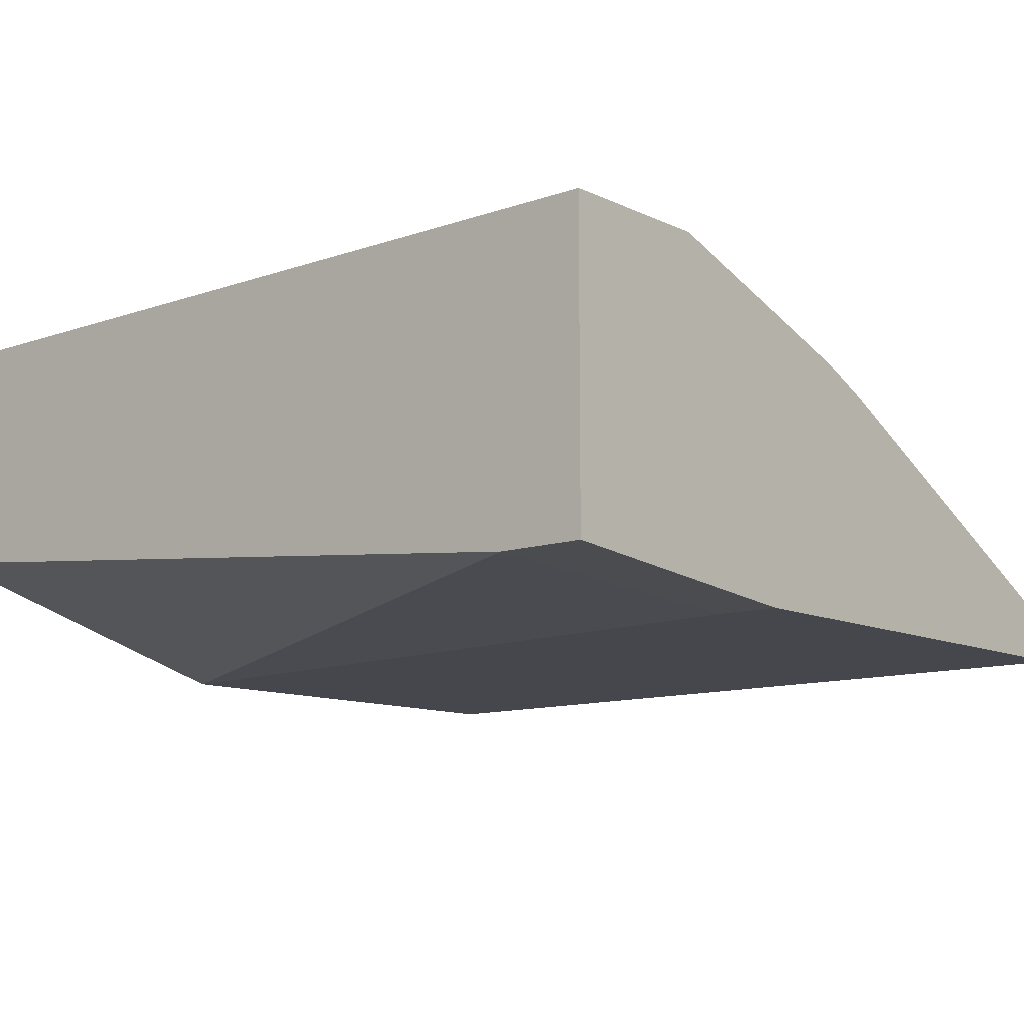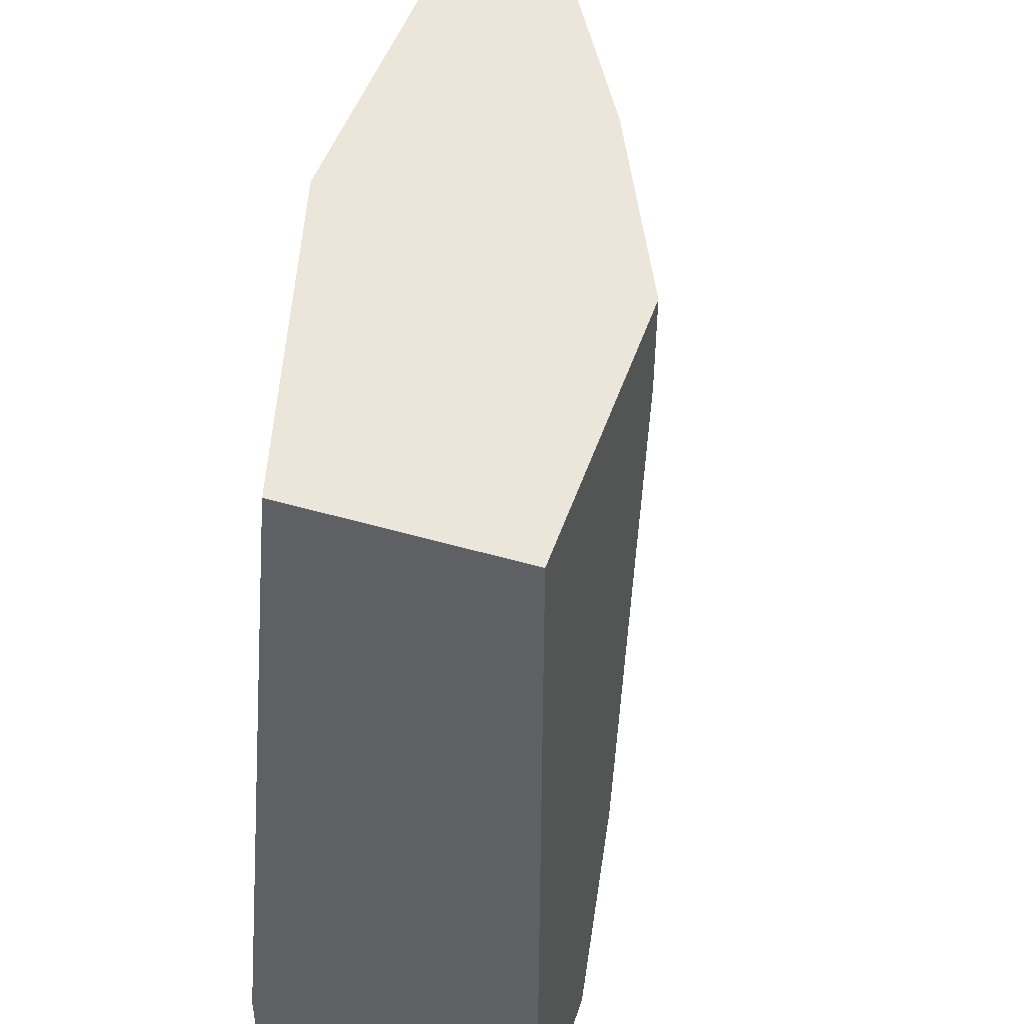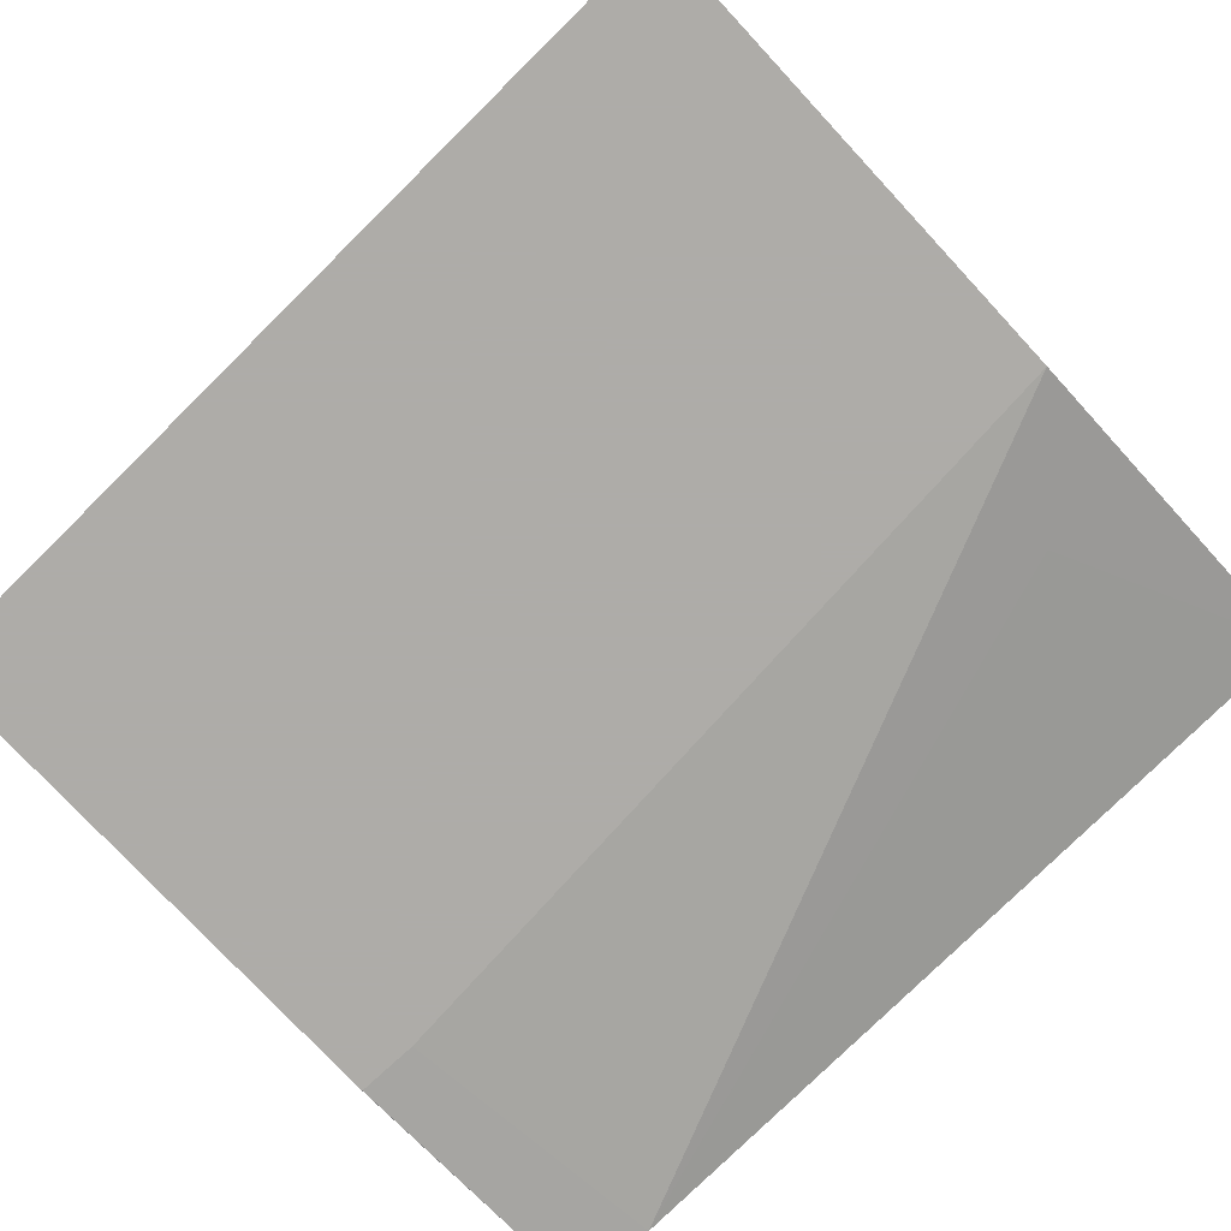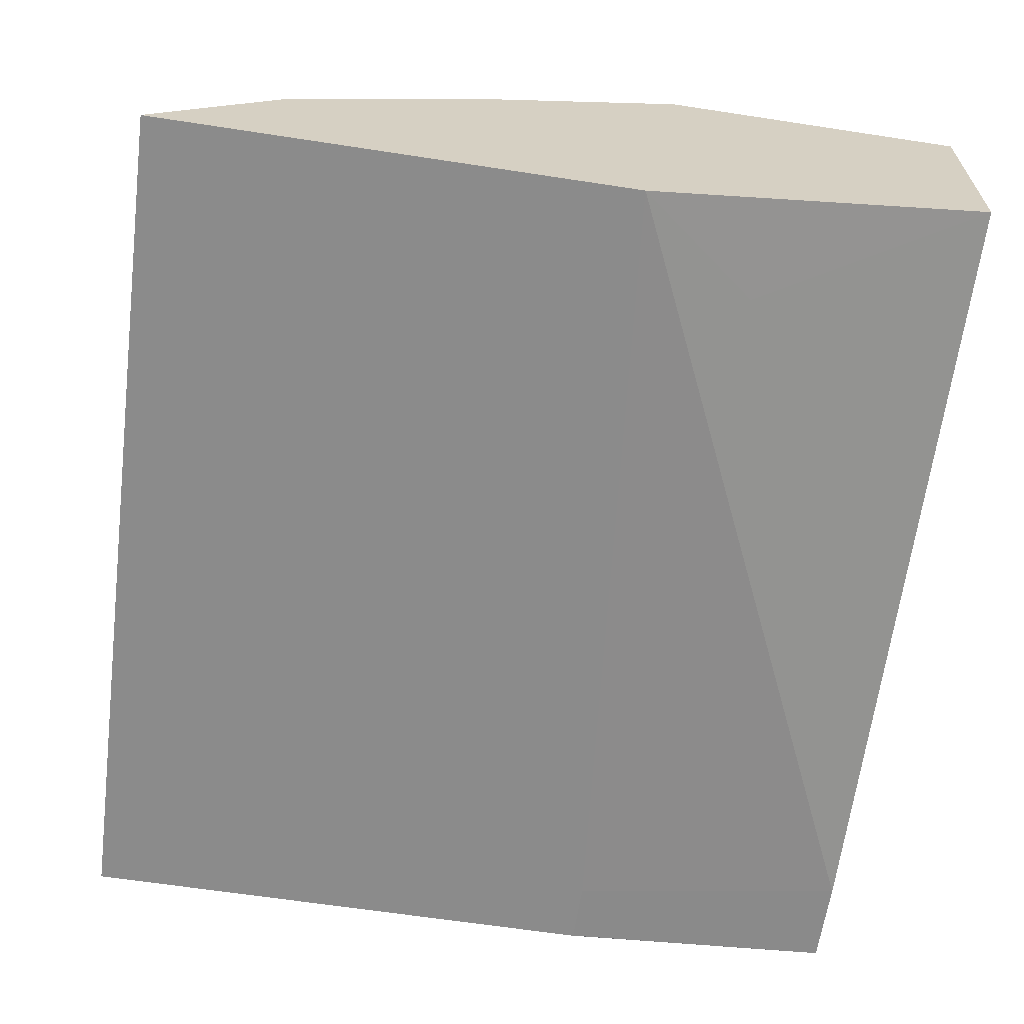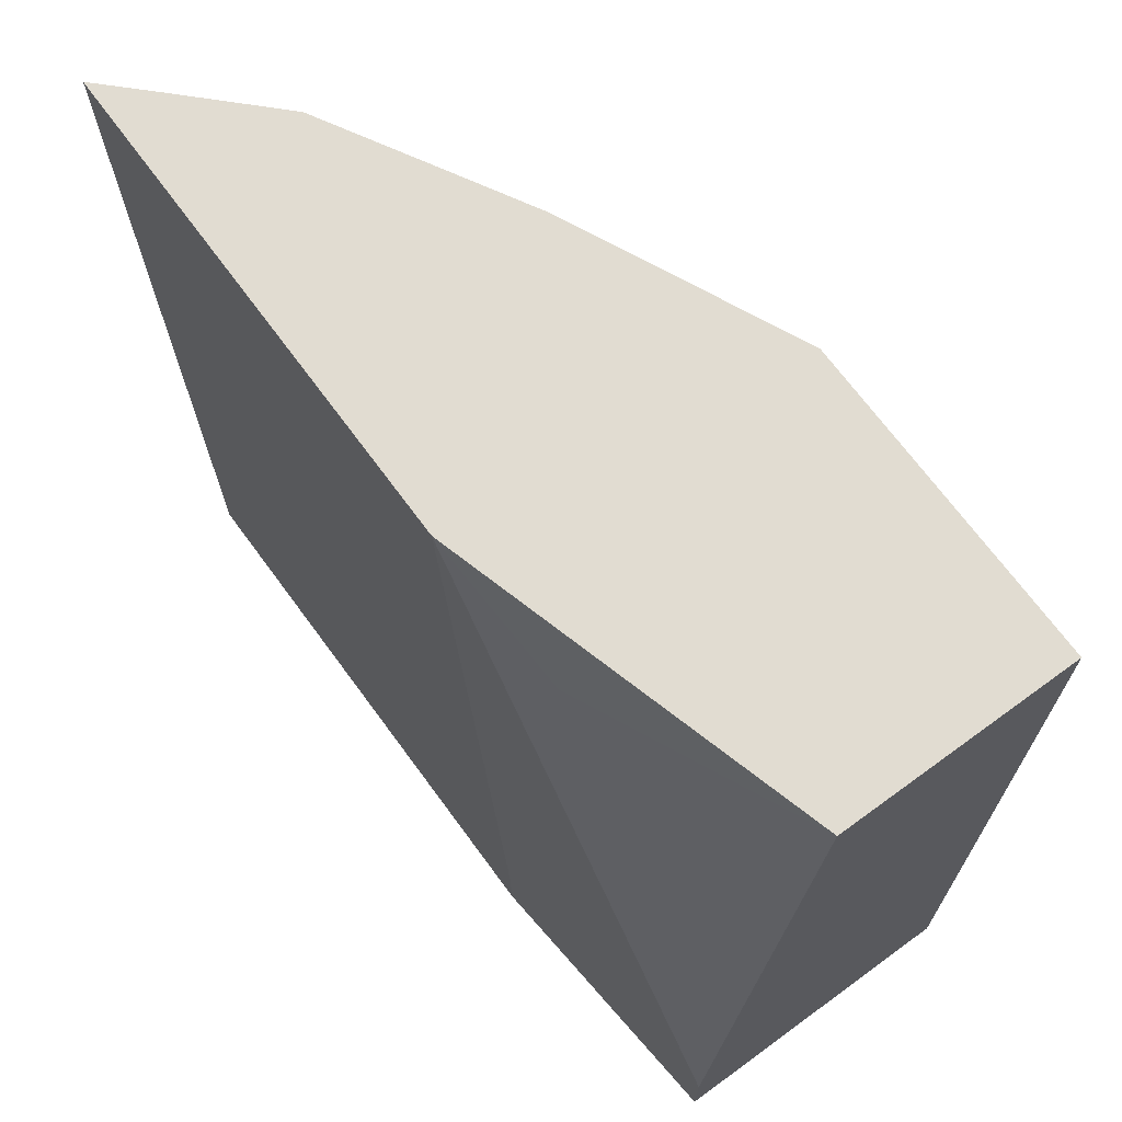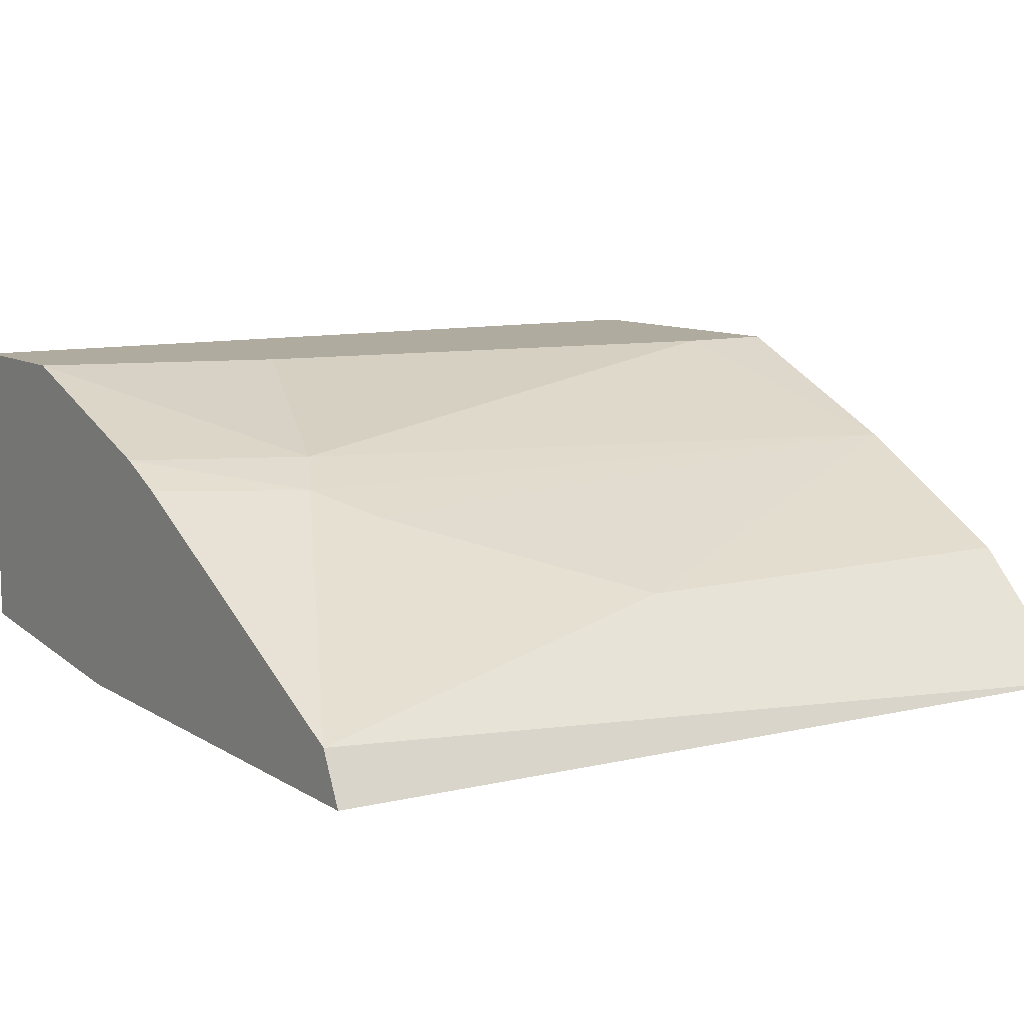
<metadata>
{"format":"obj","ext":"obj","renderer":"f3d","projection":"perspective","resolution":1024,"background":"white","views":[{"elev":-10.9,"azim":-49.3,"up":"+Z"},{"elev":47.9,"azim":-71.8,"up":"+Y"},{"elev":-77.0,"azim":132.9,"up":"+Z"},{"elev":-63.9,"azim":171.2,"up":"+Z"},{"elev":69.1,"azim":-126.2,"up":"+Y"},{"elev":9.7,"azim":56.9,"up":"+Z"}]}
</metadata>
<code>
v -0.03723 -0.03981 0.4167
v -0.03723 -0.03981 0.5556
v -0.03723 3.806e-05 0.4167
v 0.09225 -0.03969 0.4053
v 0.0927 -0.03981 0.4053
v 0.03474 -0.03981 0.5556
v -0.03723 0.3593 0.5556
v 0.09225 -0.01137 0.4053
v -0.03723 0.3593 0.4514
v 0.06948 0.3125 0.4167
v 0.127 0.3593 0.4053
v 0.3356 -0.03981 0.4053
v 0.1389 -0.03981 0.5209
v 0.1736 0.03473 0.5209
v 0.06948 0.06946 0.5556
v 0.1042 0.3593 0.5556
v 0.3473 0.3593 0.4053
v 0.3241 -0.03981 0.4283
v 0.1638 -0.03981 0.5097
v 0.1967 0.02317 0.5093
v 0.2032 0.3593 0.5109
v 0.1042 0.3125 0.5556
v 0.3243 0.3593 0.4285
v 0.2199 0.04633 0.4977
v 0.2893 0.1505 0.463
v 0.243 0.3593 0.4888
v 0.2899 0.3593 0.4625
v 0.2893 0.3593 0.463
f 14 20 21
f 13 20 14
f 13 19 20
f 12 17 18
f 7 11 9
f 7 17 11
f 7 23 17
f 7 27 23
f 14 21 22
f 7 28 27
f 9 11 10
f 14 22 15
f 18 23 25
f 17 23 18
f 18 24 20
f 25 28 26
f 18 20 19
f 18 25 24
f 20 24 21
f 21 25 26
f 21 24 25
f 23 27 25
f 25 27 28
f 7 26 28
f 16 22 21
f 7 21 26
f 1 18 19
f 6 14 15
f 7 16 21
f 1 2 7
f 1 7 9
f 1 3 8
f 1 8 4
f 1 4 5
f 1 5 12
f 1 12 18
f 1 19 13
f 1 13 6
f 1 6 2
f 1 9 3
f 2 15 22
f 6 13 14
f 2 6 15
f 4 12 5
f 4 11 17
f 4 8 11
f 4 17 12
f 3 10 11
f 3 9 10
f 2 16 7
f 2 22 16
f 3 11 8

</code>
